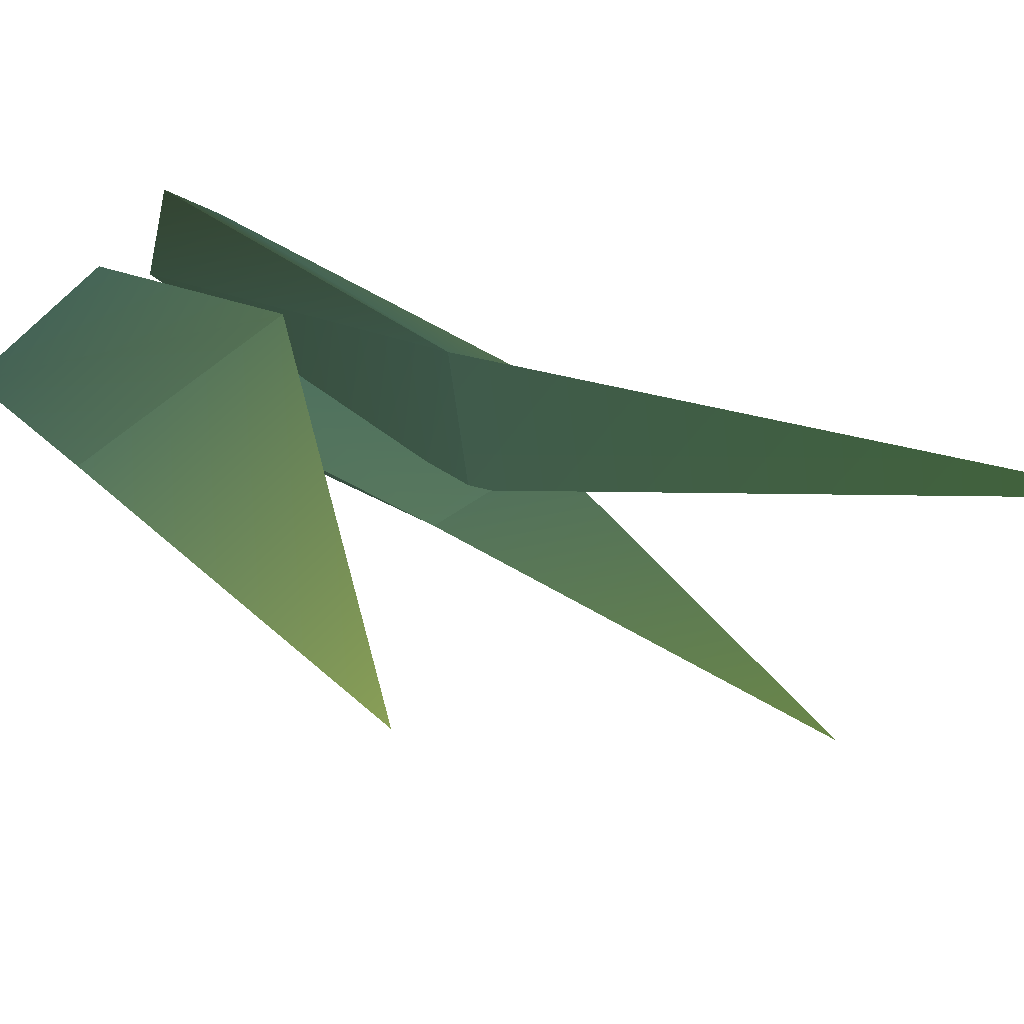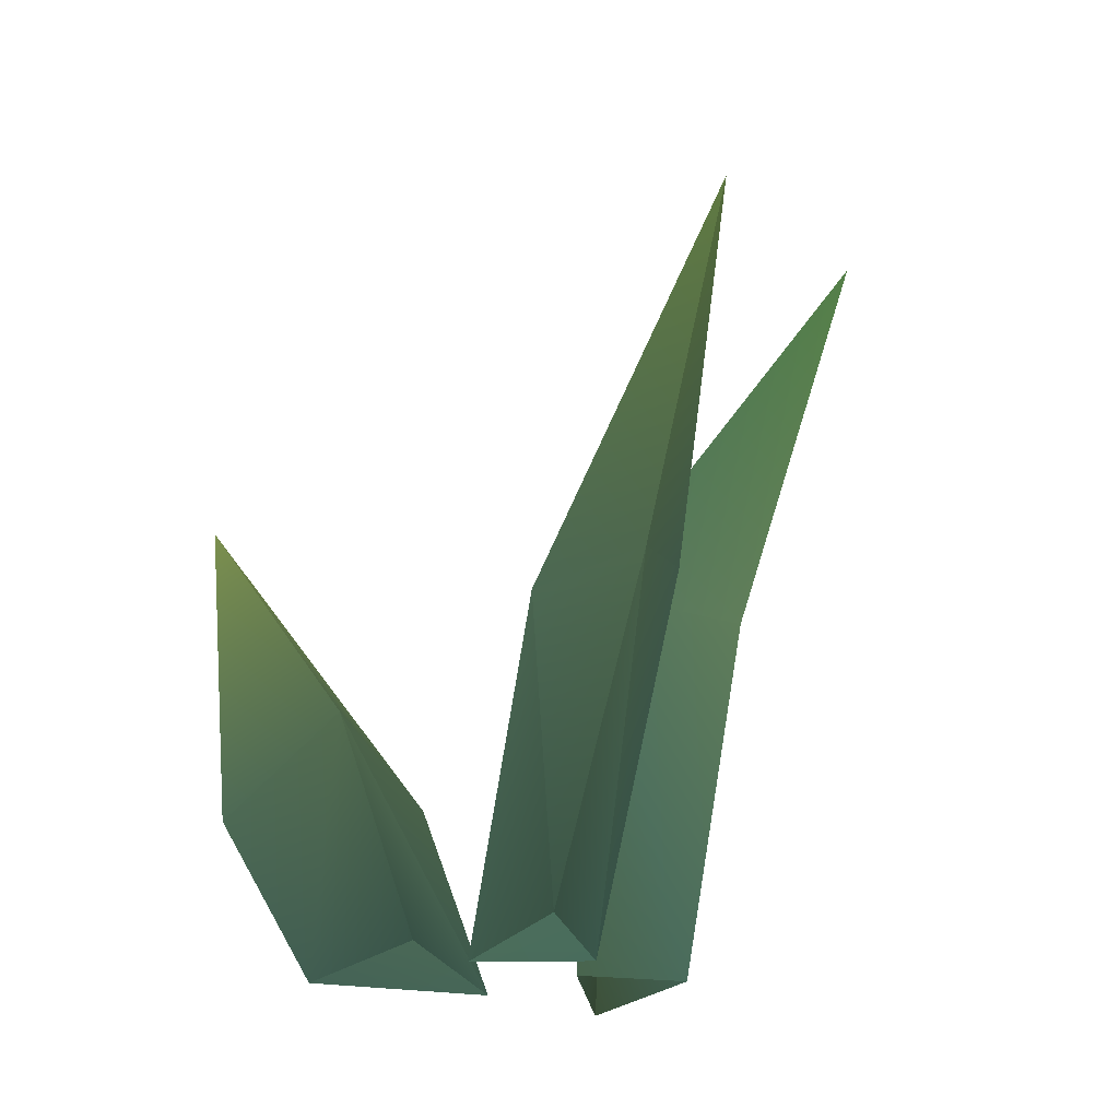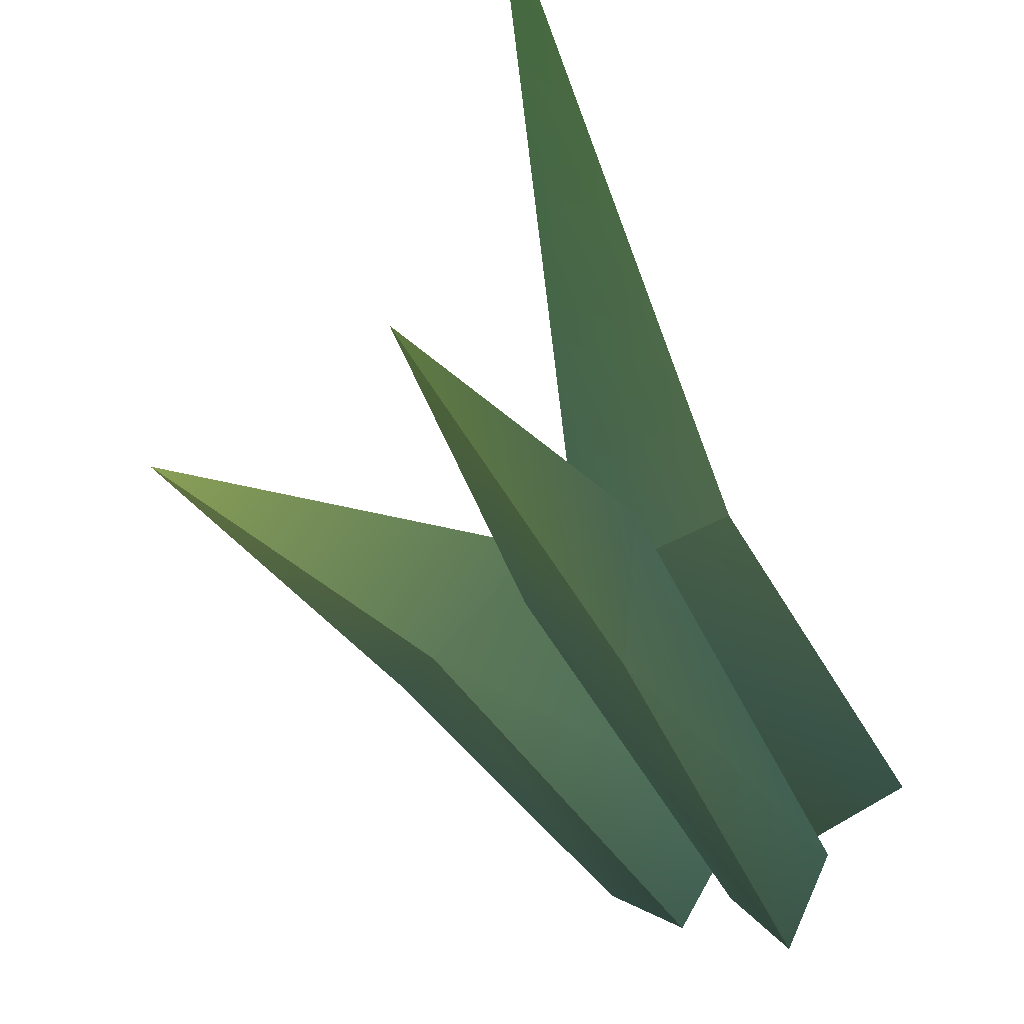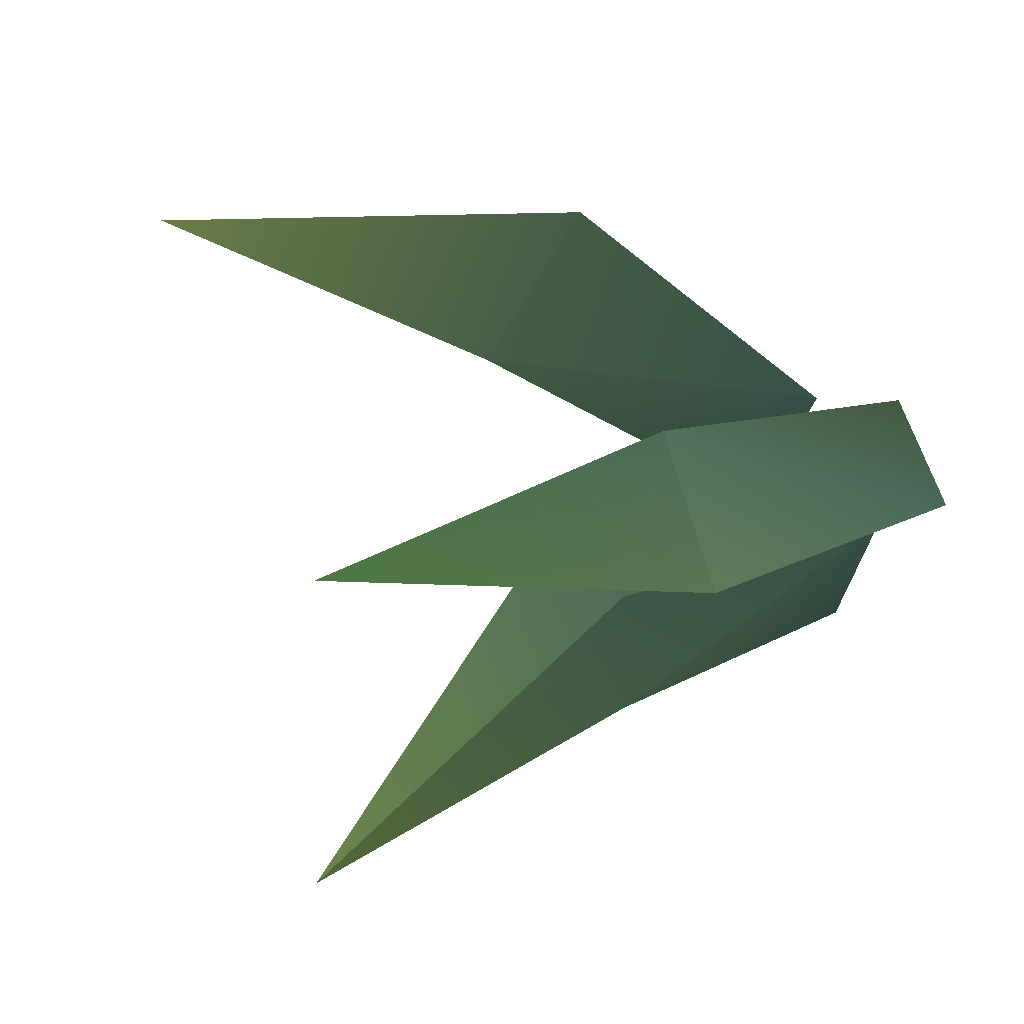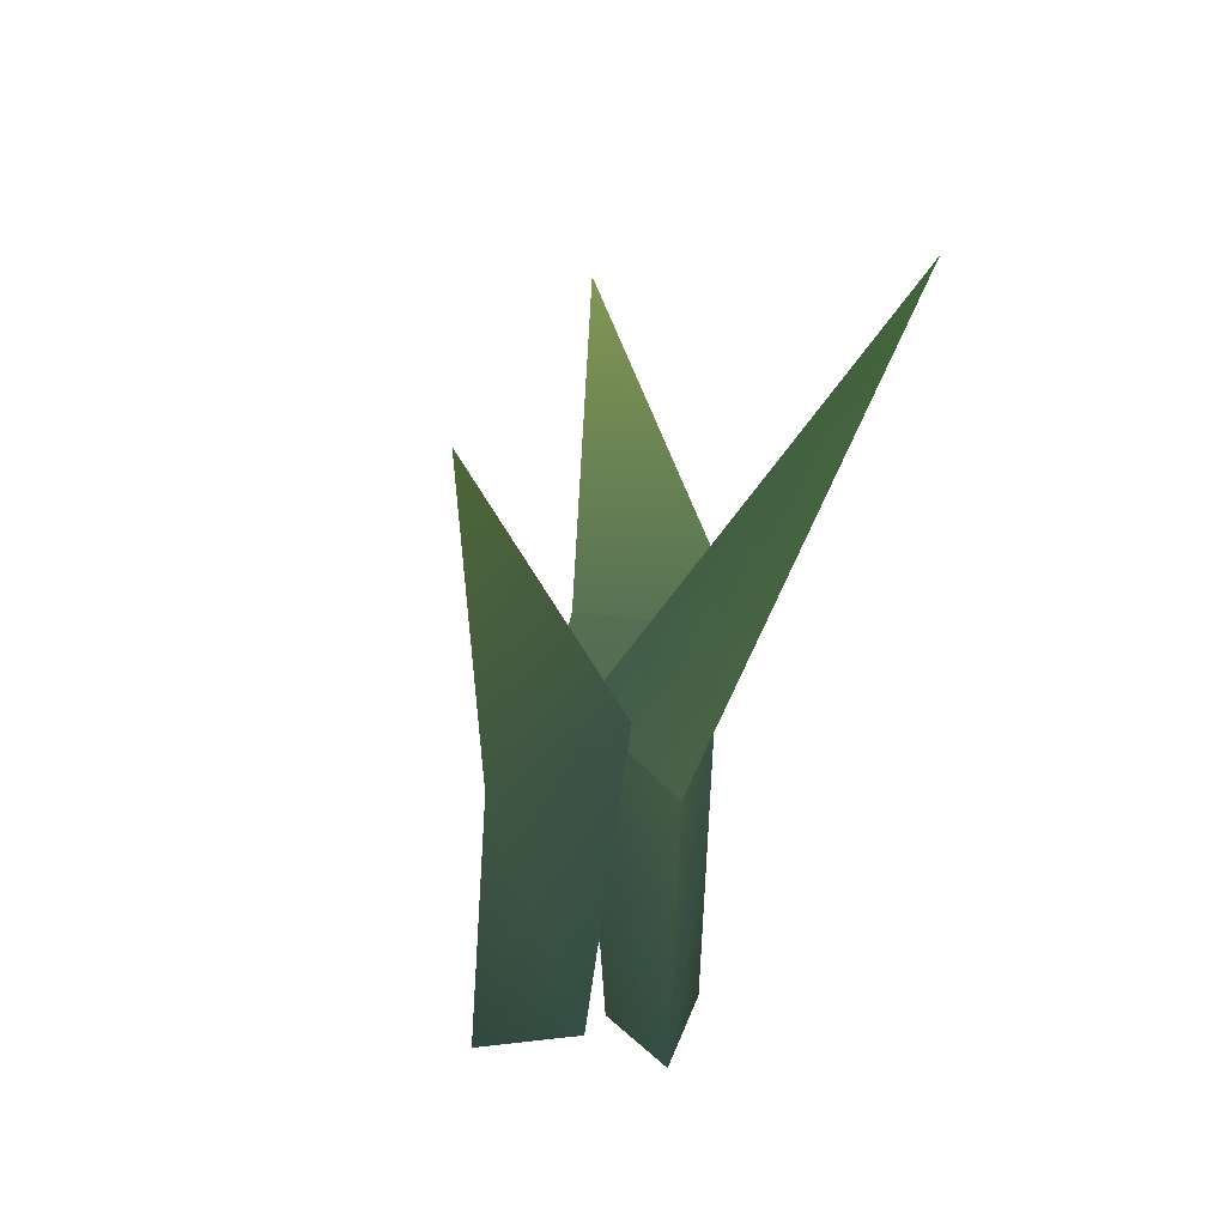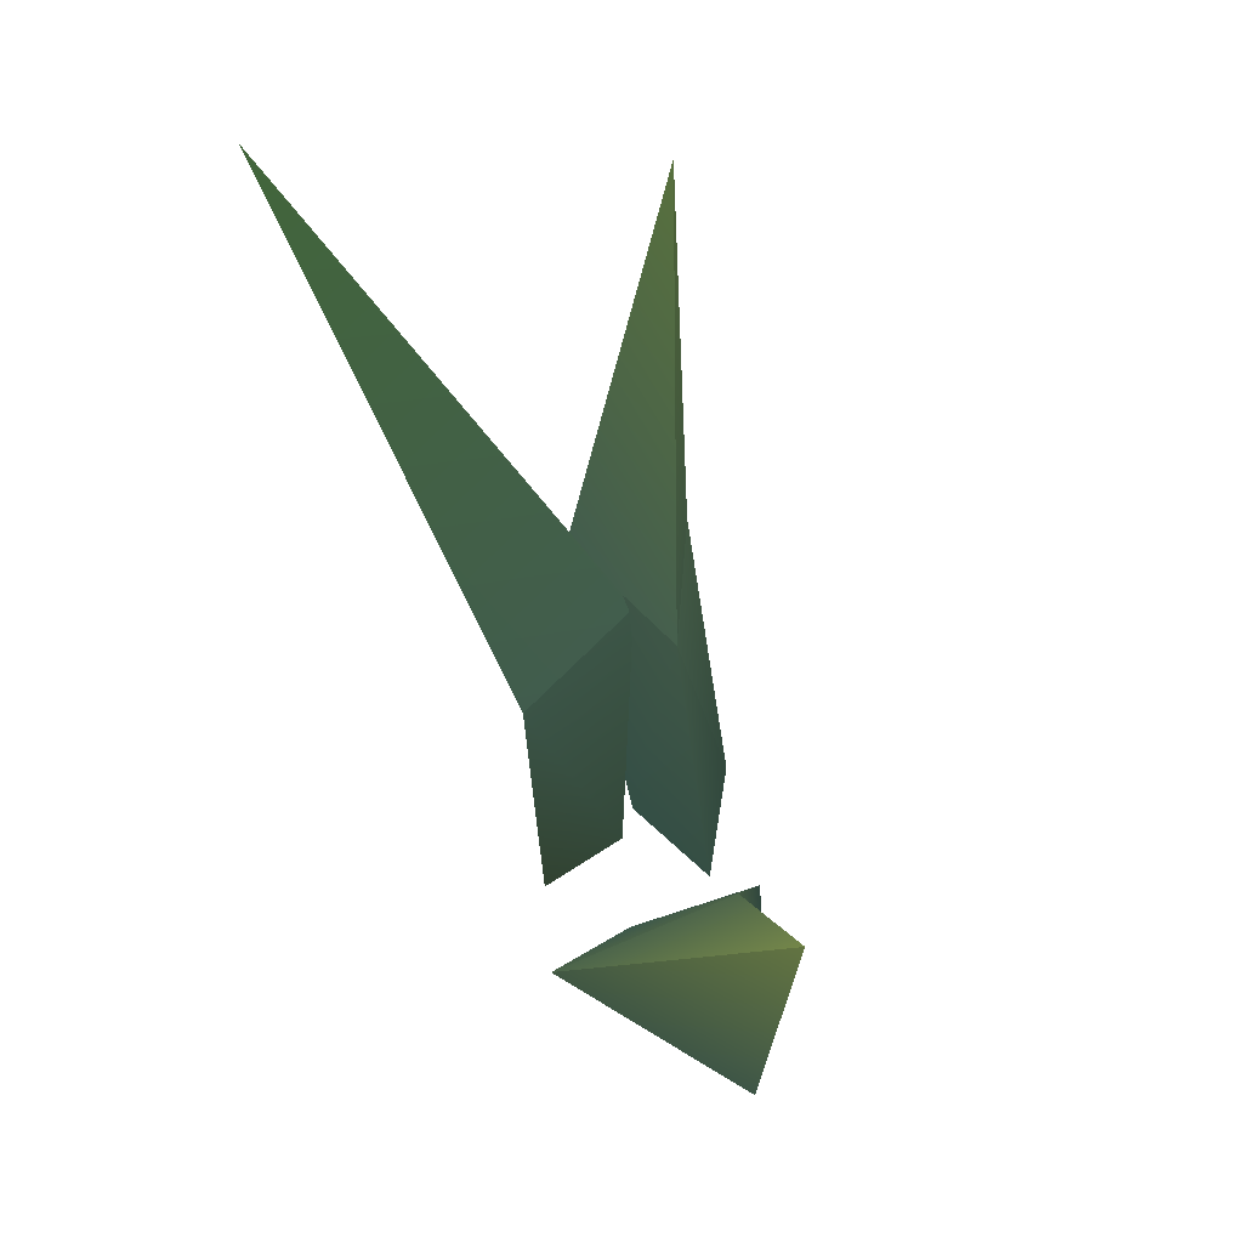
<metadata>
{"format":"obj","ext":"obj","renderer":"f3d","projection":"perspective","resolution":1024,"background":"white","views":[{"elev":56.5,"azim":128.0,"up":"+Z"},{"elev":-32.3,"azim":169.6,"up":"+Y"},{"elev":-60.3,"azim":-141.7,"up":"+Z"},{"elev":8.9,"azim":-129.0,"up":"+Z"},{"elev":30.5,"azim":-129.5,"up":"+Y"},{"elev":56.9,"azim":33.8,"up":"+Y"}]}
</metadata>
<code>
o SM_Grass1
v 0.05819 -0.002401 0.1193 0.153 0.2235 0.1961
v 0.2204 -0.002401 0.1193 0.149 0.2157 0.1922
v 0.1413 -0.002401 0.006984 0.1333 0.1961 0.1725
v 0.3375 0.5788 0.302 0.2823 0.3294 0.1843
v 0.2027 0.3004 0.1653 0.1922 0.251 0.1882
v 0.304 0.2336 0.2929 0.1765 0.2432 0.2
v 0.1002 0.2712 0.3092 0.1843 0.2471 0.1882
v -0.1059 -0.01243 0.0309 0.153 0.2235 0.1961
v -0.04198 -0.01243 0.1257 0.1412 0.1882 0.1373
v -0.007507 -0.01243 0.03519 0.149 0.2078 0.1647
v -0.3289 0.8734 0.09133 0.1725 0.2627 0.153
v -0.01926 0.3625 -0.000951 0.1725 0.2432 0.2
v -0.05886 0.3092 0.1229 0.1686 0.2392 0.2
v -0.1602 0.3392 -0.004989 0.1961 0.2588 0.1922
v 0.09111 -0.01243 0.02244 0.153 0.2235 0.1922
v 0.03644 -0.01243 -0.09483 0.1412 0.2039 0.1725
v -0.01812 -0.01243 0.000224 0.149 0.2235 0.1961
v -0.1131 0.7255 -0.2003 0.2275 0.2902 0.1608
v -0.1003 0.3917 -0.01082 0.1725 0.2392 0.2
v -0.04211 0.3384 -0.1271 0.1843 0.2471 0.1882
v 0.03835 0.3684 0.01484 0.1804 0.2471 0.2
f 1 5 3
f 6 5 4
f 7 6 4
f 5 7 4
f 2 7 1
f 2 5 6
f 8 12 10
f 13 12 11
f 14 13 11
f 12 14 11
f 8 13 14
f 10 13 9
f 17 21 19
f 20 19 18
f 21 20 18
f 19 21 18
f 16 21 15
f 17 20 16
f 1 7 5
f 2 6 7
f 2 3 5
f 8 14 12
f 8 9 13
f 10 12 13
f 17 15 21
f 16 20 21
f 17 19 20

</code>
